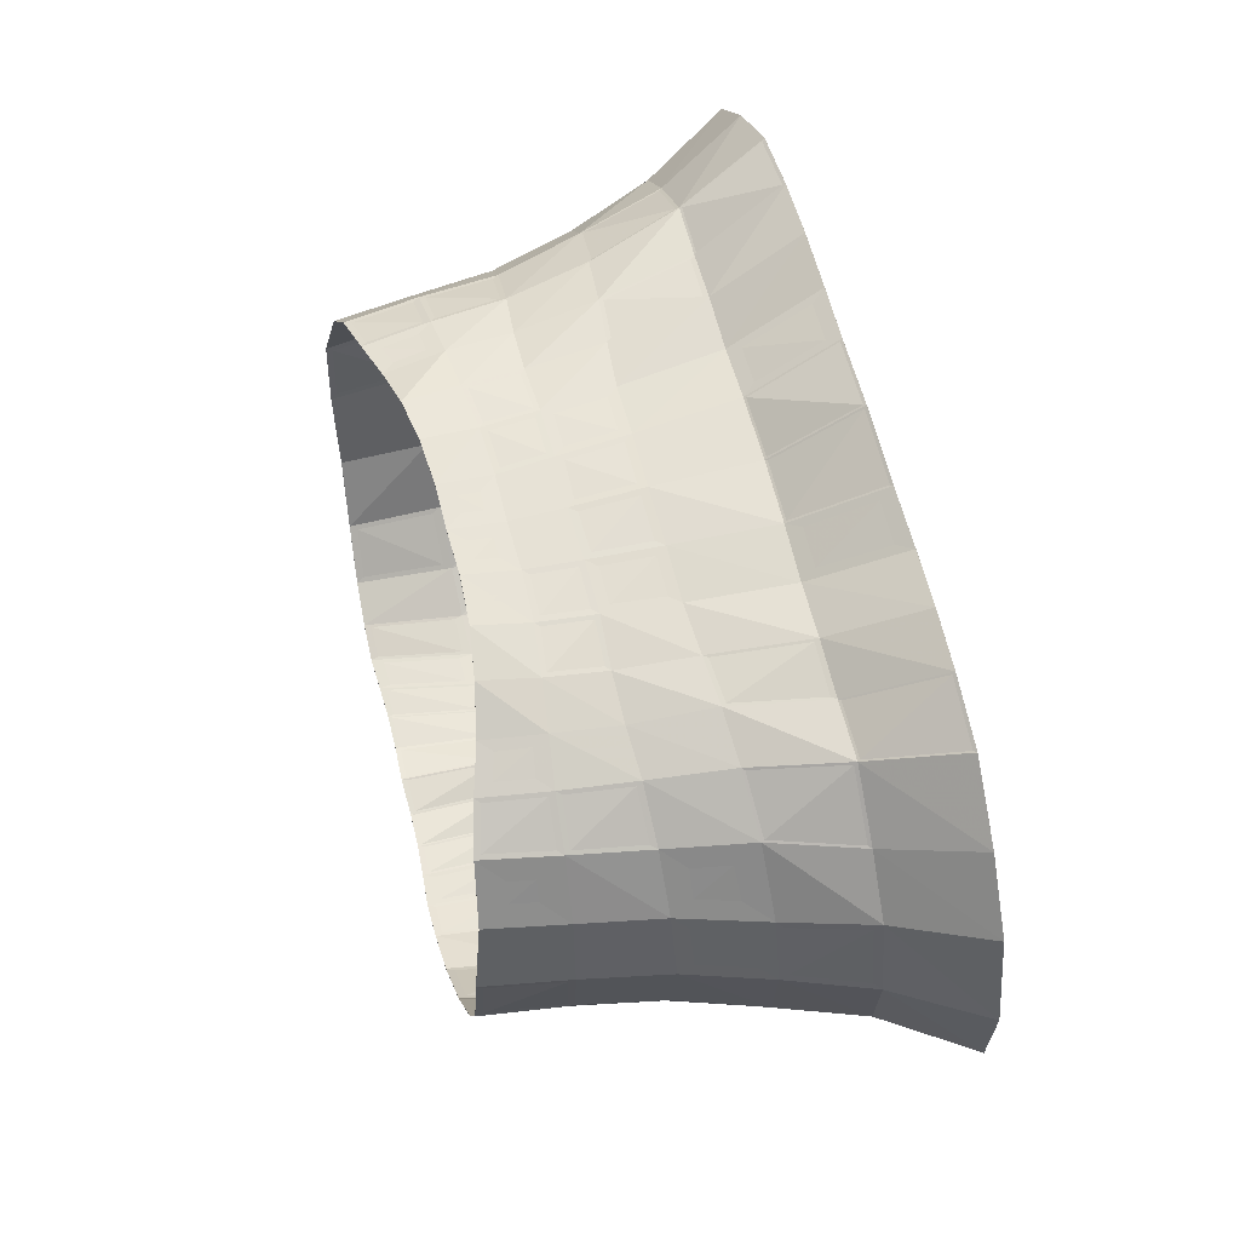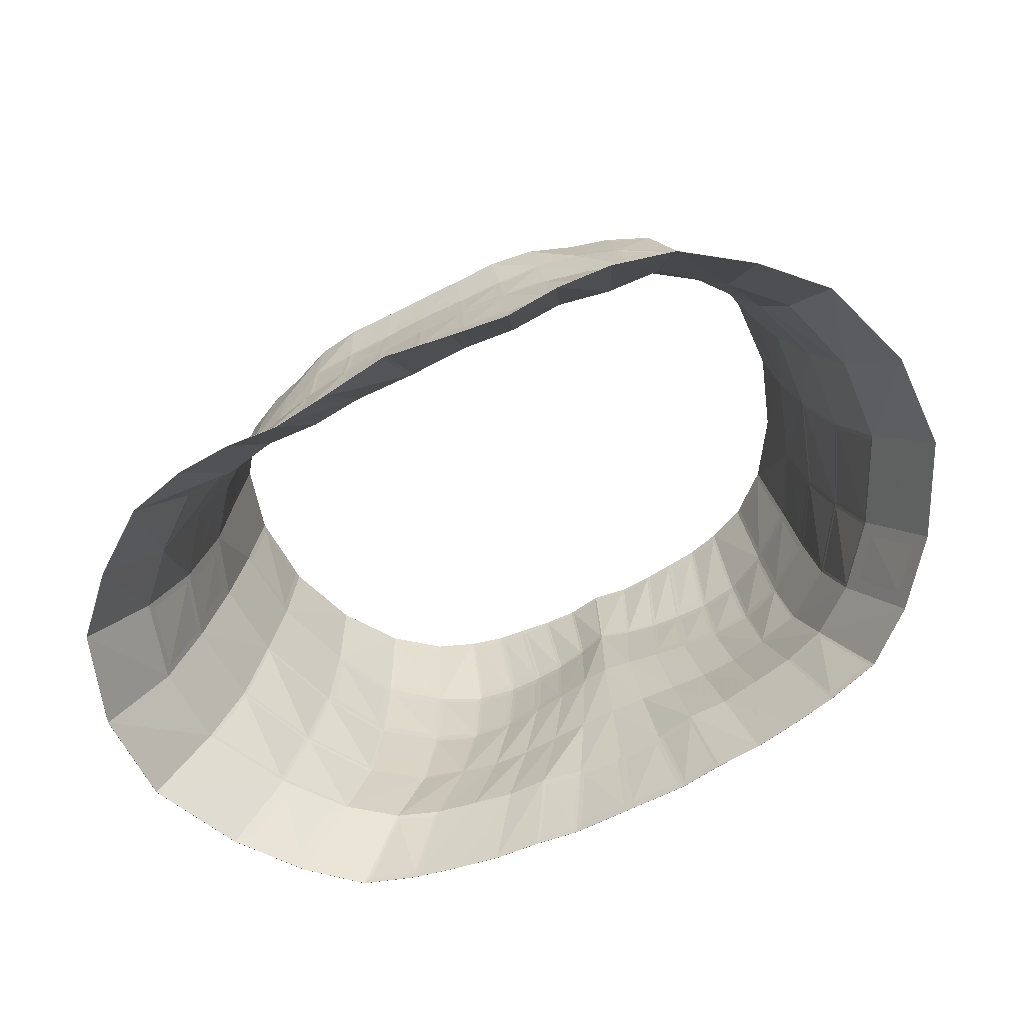
<metadata>
{"format":"obj","ext":"obj","renderer":"f3d","projection":"perspective","resolution":1024,"background":"white","views":[{"elev":62.8,"azim":-104.1,"up":"+Z"},{"elev":-66.9,"azim":26.6,"up":"+Y"}]}
</metadata>
<code>
v -0.9658 -0.8848 -0.4412
v -0.6455 -0.858 -0.6502
v -0.5106 -0.8548 -0.6857
v -0.3893 -0.8625 -0.6946
v -0.2697 -0.8689 -0.704
v -0.8357 -1.041 0.9362
v -0.6777 -1.087 0.9918
v -0.3439 -1.146 1.091
v -0.9982 -1.001 0.8534
v -0.5146 -1.121 1.061
v -0.7972 -0.867 -0.5864
v -1.113 -0.905 -0.2162
v -1.212 -0.9151 0.07
v -1.143 -0.974 0.6589
v -1.224 -0.9316 0.383
v -0.1343 -0.8695 -0.7098
v -0.1669 -1.154 1.091
v 0.966 -0.8848 -0.4412
v 0.6473 -0.858 -0.6502
v 0.5128 -0.8548 -0.6857
v 0.3919 -0.8625 -0.6946
v 0.2727 -0.8689 -0.704
v 0.0015 -0.865 -0.691
v 0.8299 -1.033 0.9361
v 0.6711 -1.076 0.9917
v 0.3405 -1.135 1.091
v 0.9947 -0.9961 0.8533
v 0.509 -1.109 1.061
v 0.7982 -0.867 -0.5864
v 1.113 -0.905 -0.2162
v 1.212 -0.9151 0.07
v 1.142 -0.973 0.6589
v 1.224 -0.9316 0.383
v 0.1373 -0.8695 -0.7098
v 0.1651 -1.148 1.091
v -1.011 -1.239 -0.5225
v -0.6501 -1.235 -0.7585
v -0.4922 -1.234 -0.7855
v -0.3594 -1.234 -0.7839
v -0.2398 -1.234 -0.7763
v -0.8738 -1.283 0.9408
v -0.7116 -1.303 1
v -0.3624 -1.341 1.053
v -1.044 -1.27 0.843
v -0.5431 -1.322 1.039
v -0.8205 -1.237 -0.6748
v -1.143 -1.239 -0.265
v -1.25 -1.239 0.0573
v -1.19 -1.256 0.6443
v -1.273 -1.241 0.3743
v -0.1161 -1.234 -0.7549
v -0.177 -1.345 1.057
v 1.012 -1.239 -0.5225
v 0.6527 -1.235 -0.7585
v 0.4958 -1.234 -0.7855
v 0.3634 -1.234 -0.7839
v 0.244 -1.234 -0.7763
v 0.0021 -1.235 -0.7196
v 0.8678 -1.274 0.9409
v 0.7053 -1.292 1
v 0.3593 -1.331 1.053
v 1.04 -1.264 0.8431
v 0.5379 -1.31 1.039
v 0.8221 -1.237 -0.6748
v 1.143 -1.239 -0.265
v 1.25 -1.239 0.0573
v 1.189 -1.255 0.6443
v 1.273 -1.241 0.3743
v 0.1203 -1.234 -0.7549
v 0.1752 -1.341 1.057
v -1.045 -1.552 -0.559
v -0.678 -1.55 -0.773
v -0.5159 -1.55 -0.7893
v -0.3675 -1.55 -0.7783
v -0.2329 -1.549 -0.7619
v -0.9033 -1.546 0.9371
v -0.7344 -1.535 0.9856
v -0.3804 -1.544 1.049
v -1.084 -1.55 0.8173
v -0.5637 -1.534 1.022
v -0.8478 -1.552 -0.7046
v -1.191 -1.553 -0.2968
v -1.309 -1.552 0.054
v -1.238 -1.552 0.6254
v -1.332 -1.553 0.3716
v -0.1085 -1.55 -0.741
v -0.1927 -1.541 1.062
v 1.045 -1.552 -0.559
v 0.6798 -1.55 -0.773
v 0.5185 -1.55 -0.7893
v 0.3707 -1.55 -0.7783
v 0.2361 -1.549 -0.7619
v 0.0016 -1.549 -0.7271
v 0.8987 -1.539 0.9372
v 0.7291 -1.526 0.9857
v 0.3778 -1.535 1.049
v 1.081 -1.546 0.8174
v 0.5593 -1.524 1.022
v 0.8488 -1.552 -0.7046
v 1.191 -1.553 -0.2968
v 1.309 -1.552 0.054
v 1.237 -1.551 0.6255
v 1.332 -1.553 0.3716
v 0.1117 -1.55 -0.741
v 0.1913 -1.538 1.062
v -1.087 -1.864 -0.5621
v -0.725 -1.867 -0.7508
v -0.5775 -1.867 -0.7804
v -0.4307 -1.866 -0.7881
v -0.2855 -1.865 -0.7838
v -0.9513 -1.838 0.9769
v -0.7627 -1.827 1.026
v -0.4055 -1.8 1.049
v -1.153 -1.851 0.8584
v -0.5877 -1.812 1.037
v -0.8962 -1.866 -0.705
v -1.263 -1.861 -0.2993
v -1.404 -1.859 0.0282
v -1.331 -1.859 0.6326
v -1.425 -1.859 0.3628
v -0.1431 -1.863 -0.7759
v -0.2089 -1.798 1.07
v 1.087 -1.864 -0.5621
v 0.7255 -1.867 -0.7508
v 0.5783 -1.867 -0.7804
v 0.4319 -1.866 -0.7881
v 0.2868 -1.865 -0.7838
v 0.0007 -1.862 -0.7726
v 0.9492 -1.834 0.977
v 0.7595 -1.821 1.026
v 0.4035 -1.793 1.05
v 1.153 -1.85 0.8585
v 0.5846 -1.806 1.037
v 0.8964 -1.866 -0.705
v 1.263 -1.861 -0.2993
v 1.404 -1.859 0.0282
v 1.331 -1.859 0.6326
v 1.425 -1.859 0.3628
v 0.1445 -1.863 -0.7759
v 0.2083 -1.795 1.07
v -1.165 -2.174 -0.5219
v -0.8177 -2.183 -0.7176
v -0.6589 -2.184 -0.7481
v -0.5039 -2.184 -0.7767
v -0.3462 -2.183 -0.7796
v -1.044 -2.169 1.041
v -0.8366 -2.167 1.053
v -0.4404 -2.166 1.079
v -1.26 -2.167 0.8719
v -0.642 -2.164 1.089
v -0.9865 -2.179 -0.6584
v -1.349 -2.17 -0.2895
v -1.517 -2.166 0.0416
v -1.438 -2.165 0.6877
v -1.536 -2.164 0.366
v -0.1846 -2.181 -0.8117
v -0.2381 -2.167 1.097
v 1.165 -2.174 -0.5219
v 0.8177 -2.183 -0.7176
v 0.6589 -2.184 -0.7481
v 0.5039 -2.184 -0.7767
v 0.3463 -2.183 -0.7796
v 0 -2.181 -0.8187
v 1.044 -2.169 1.041
v 0.8363 -2.167 1.053
v 0.4398 -2.164 1.079
v 0.0001 -2.171 1.093
v 1.26 -2.167 0.8719
v 0.6415 -2.163 1.089
v 0.9865 -2.179 -0.6584
v 1.349 -2.17 -0.2895
v 1.517 -2.166 0.0416
v 1.438 -2.165 0.6877
v 1.536 -2.164 0.366
v 0.1846 -2.181 -0.8117
v 0.2379 -2.167 1.097
v -1.351 -2.501 -0.5447
v -0.9381 -2.535 -0.7671
v -0.7651 -2.542 -0.8002
v -0.5909 -2.544 -0.83
v -0.4135 -2.544 -0.8426
v -1.155 -2.489 1.174
v -0.9137 -2.491 1.234
v -0.4913 -2.5 1.233
v -1.402 -2.484 0.996
v -0.7023 -2.495 1.247
v -1.15 -2.518 -0.7085
v -1.548 -2.49 -0.3011
v -1.722 -2.479 0.0447
v -1.607 -2.478 0.7839
v -1.733 -2.475 0.4124
v -0.2438 -2.546 -0.8644
v -0.2765 -2.493 1.257
v 1.351 -2.501 -0.5447
v 0.9381 -2.535 -0.7671
v 0.7651 -2.542 -0.8002
v -0 -2.55 -0.8617
v 0.5909 -2.544 -0.83
v 0.4135 -2.544 -0.8426
v 1.155 -2.489 1.174
v 0 -2.487 1.294
v 0.9137 -2.491 1.234
v 0.4913 -2.5 1.233
v 1.402 -2.484 0.996
v 0.7023 -2.495 1.247
v 1.15 -2.518 -0.7085
v 1.548 -2.49 -0.3011
v 1.722 -2.479 0.0447
v 1.607 -2.478 0.7839
v 1.733 -2.475 0.4124
v 0.2438 -2.546 -0.8644
v -0.0001 -1.793 1.083
v -0.0005 -1.533 1.065
v -0.0007 -1.34 1.06
v -0.0006 -1.148 1.091
v 0.2765 -2.493 1.257
v -0.965 -0.885 -0.4406
v -0.6452 -0.8582 -0.6493
v -0.5104 -0.8551 -0.6847
v -0.3892 -0.8627 -0.6936
v -0.2698 -0.8691 -0.7031
v -0.8354 -1.041 0.9352
v -0.6774 -1.087 0.9908
v -0.3438 -1.146 1.09
v -0.9976 -1.001 0.8526
v -0.5144 -1.121 1.06
v -0.7967 -0.8673 -0.5856
v -1.112 -0.9052 -0.2158
v -1.211 -0.9152 0.0702
v -1.142 -0.974 0.6585
v -1.223 -0.9317 0.3829
v -0.1345 -0.8696 -0.7088
v -0.1669 -1.154 1.09
v 0.9652 -0.885 -0.4406
v 0.6469 -0.8582 -0.6493
v 0.5127 -0.8551 -0.6847
v 0.3919 -0.8627 -0.6936
v 0.2727 -0.8691 -0.7031
v 0.0015 -0.8651 -0.69
v 0.8295 -1.033 0.9352
v 0.6708 -1.076 0.9907
v 0.3404 -1.135 1.09
v 0.994 -0.9961 0.8525
v 0.5088 -1.109 1.06
v 0.7977 -0.8673 -0.5856
v 1.112 -0.9052 -0.2158
v 1.211 -0.9152 0.0702
v 1.141 -0.9731 0.6584
v 1.223 -0.9317 0.3829
v 0.1374 -0.8696 -0.7088
v 0.1651 -1.148 1.09
v -1.01 -1.239 -0.5218
v -0.6498 -1.235 -0.7575
v -0.4921 -1.235 -0.7845
v -0.3594 -1.234 -0.7829
v -0.2399 -1.234 -0.7753
v -0.8734 -1.283 0.9399
v -0.7114 -1.303 0.9993
v -0.3624 -1.341 1.052
v -1.044 -1.27 0.8423
v -0.543 -1.322 1.038
v -0.82 -1.237 -0.674
v -1.142 -1.239 -0.2646
v -1.249 -1.239 0.0575
v -1.19 -1.256 0.6439
v -1.272 -1.241 0.3742
v -0.1162 -1.234 -0.7539
v -0.177 -1.345 1.056
v 1.011 -1.239 -0.5218
v 0.6525 -1.235 -0.7575
v 0.4957 -1.235 -0.7845
v 0.3635 -1.234 -0.7829
v 0.2441 -1.234 -0.7753
v 0.0021 -1.235 -0.7185
v 0.8674 -1.274 0.94
v 0.705 -1.292 0.9993
v 0.3593 -1.331 1.052
v 1.04 -1.264 0.8423
v 0.5377 -1.31 1.038
v 0.8216 -1.237 -0.674
v 1.142 -1.239 -0.2646
v 1.249 -1.239 0.0575
v 1.188 -1.255 0.6439
v 1.272 -1.241 0.3742
v 0.1205 -1.234 -0.7539
v 0.1752 -1.341 1.056
v -1.044 -1.552 -0.5583
v -0.6777 -1.55 -0.772
v -0.5158 -1.55 -0.7883
v -0.3676 -1.55 -0.7773
v -0.233 -1.549 -0.7609
v -0.9029 -1.546 0.9361
v -0.7342 -1.536 0.9846
v -0.3803 -1.544 1.048
v -1.083 -1.55 0.8165
v -0.5635 -1.535 1.021
v -0.8473 -1.552 -0.7037
v -1.19 -1.553 -0.2964
v -1.308 -1.553 0.0542
v -1.237 -1.552 0.6249
v -1.331 -1.553 0.3715
v -0.1086 -1.55 -0.74
v -0.1927 -1.541 1.061
v 1.044 -1.552 -0.5583
v 0.6796 -1.55 -0.772
v 0.5185 -1.55 -0.7883
v 0.3707 -1.55 -0.7773
v 0.2362 -1.549 -0.7609
v 0.0016 -1.55 -0.7261
v 0.8983 -1.539 0.9363
v 0.7289 -1.526 0.9848
v 0.3777 -1.535 1.048
v 1.081 -1.546 0.8166
v 0.5591 -1.524 1.021
v 0.8483 -1.552 -0.7037
v 1.19 -1.553 -0.2964
v 1.308 -1.553 0.0542
v 1.236 -1.551 0.625
v 1.331 -1.553 0.3715
v 0.1119 -1.55 -0.74
v 0.1913 -1.538 1.061
v -1.086 -1.864 -0.5614
v -0.7247 -1.867 -0.7499
v -0.5774 -1.867 -0.7794
v -0.4307 -1.866 -0.7871
v -0.2855 -1.865 -0.7828
v -0.951 -1.838 0.976
v -0.7625 -1.827 1.025
v -0.4055 -1.8 1.048
v -1.153 -1.851 0.8577
v -0.5876 -1.813 1.036
v -0.8958 -1.866 -0.7041
v -1.262 -1.861 -0.2988
v -1.403 -1.859 0.0284
v -1.33 -1.859 0.6322
v -1.424 -1.859 0.3627
v -0.1432 -1.863 -0.7749
v -0.2089 -1.798 1.069
v 1.086 -1.864 -0.5614
v 0.7253 -1.867 -0.7499
v 0.5782 -1.867 -0.7794
v 0.4319 -1.866 -0.7871
v 0.2868 -1.865 -0.7828
v 0.0007 -1.862 -0.7716
v 0.9489 -1.835 0.9761
v 0.7593 -1.821 1.025
v 0.4034 -1.794 1.049
v 1.152 -1.85 0.8578
v 0.5845 -1.806 1.036
v 0.8959 -1.866 -0.7041
v 1.262 -1.861 -0.2988
v 1.403 -1.859 0.0284
v 1.33 -1.859 0.6322
v 1.424 -1.859 0.3627
v 0.1445 -1.863 -0.7749
v 0.2082 -1.795 1.069
v -1.164 -2.174 -0.5212
v -0.8174 -2.183 -0.7166
v -0.6588 -2.184 -0.7471
v -0.5038 -2.184 -0.7757
v -0.3462 -2.183 -0.7786
v -1.044 -2.17 1.04
v -0.8365 -2.168 1.052
v -0.4404 -2.166 1.077
v -1.259 -2.167 0.8712
v -0.642 -2.164 1.088
v -0.986 -2.179 -0.6575
v -1.348 -2.17 -0.289
v -1.516 -2.166 0.0419
v -1.438 -2.166 0.6872
v -1.535 -2.164 0.3659
v -0.1845 -2.181 -0.8107
v -0.238 -2.168 1.097
v 1.164 -2.174 -0.5212
v 0.8174 -2.183 -0.7166
v 0.6588 -2.184 -0.7471
v 0.5038 -2.184 -0.7757
v 0.3462 -2.183 -0.7786
v 0 -2.181 -0.8178
v 1.044 -2.17 1.04
v 0.8362 -2.167 1.052
v 0.4398 -2.164 1.078
v 0.0001 -2.171 1.092
v 1.259 -2.167 0.8712
v 0.6414 -2.163 1.088
v 0.986 -2.179 -0.6575
v 1.348 -2.17 -0.289
v 1.516 -2.166 0.0419
v 1.438 -2.166 0.6872
v 1.535 -2.164 0.3659
v 0.1845 -2.181 -0.8107
v 0.2378 -2.167 1.097
v -1.351 -2.502 -0.5441
v -0.9379 -2.536 -0.7662
v -0.7649 -2.542 -0.7993
v -0.5908 -2.544 -0.829
v -0.4134 -2.544 -0.8417
v -1.155 -2.49 1.173
v -0.9136 -2.491 1.233
v -0.4912 -2.5 1.232
v -1.402 -2.485 0.9953
v -0.7023 -2.495 1.246
v -1.149 -2.519 -0.7076
v -1.547 -2.49 -0.3006
v -1.722 -2.48 0.045
v -1.607 -2.479 0.7834
v -1.732 -2.476 0.4123
v -0.2437 -2.546 -0.8634
v -0.2765 -2.494 1.256
v 1.351 -2.502 -0.5441
v 0.9379 -2.536 -0.7662
v 0.7649 -2.542 -0.7993
v -0 -2.55 -0.8607
v 0.5908 -2.544 -0.829
v 0.4134 -2.544 -0.8416
v 1.155 -2.49 1.173
v 0 -2.487 1.293
v 0.9136 -2.491 1.233
v 0.4912 -2.5 1.232
v 1.402 -2.485 0.9953
v 0.7023 -2.495 1.246
v 1.149 -2.519 -0.7076
v 1.547 -2.49 -0.3006
v 1.722 -2.48 0.045
v 1.607 -2.479 0.7834
v 1.732 -2.476 0.4123
v 0.2437 -2.546 -0.8634
v -0.0001 -1.793 1.082
v -0.0005 -1.533 1.064
v -0.0007 -1.34 1.06
v -0.0006 -1.148 1.09
v 0.2765 -2.494 1.256
f 24 59 62 27
f 15 13 48 50
f 25 60 59 24
f 17 8 43 52
f 35 70 61 26
f 3 4 39 38
f 1 11 46 36
f 62 97 102 67
f 215 17 52 214
f 22 57 69 34
f 13 12 47 48
f 26 61 63 28
f 8 10 45 43
f 19 54 55 20
f 11 2 37 46
f 21 56 57 22
f 16 23 58 51
f 33 68 66 31
f 2 3 38 37
f 29 64 54 19
f 10 7 42 45
f 30 65 53 18
f 5 16 51 40
f 27 62 67 32
f 14 15 50 49
f 31 66 65 30
f 6 9 44 41
f 32 67 68 33
f 9 14 49 44
f 20 55 56 21
f 4 5 40 39
f 28 63 60 25
f 12 1 36 47
f 18 53 64 29
f 7 6 41 42
f 54 89 90 55
f 44 49 84 79
f 60 95 94 59
f 39 40 75 74
f 64 99 89 54
f 47 36 71 82
f 68 103 101 66
f 42 41 76 77
f 57 92 104 69
f 50 48 83 85
f 91 126 127 92
f 52 43 78 87
f 65 100 88 53
f 38 39 74 73
f 66 101 100 65
f 36 46 81 71
f 97 132 137 102
f 214 52 87 213
f 48 47 82 83
f 43 45 80 78
f 61 96 98 63
f 46 37 72 81
f 59 94 97 62
f 51 58 93 86
f 56 91 92 57
f 37 38 73 72
f 53 88 99 64
f 45 42 77 80
f 67 102 103 68
f 40 51 86 75
f 63 98 95 60
f 49 50 85 84
f 55 90 91 56
f 41 44 79 76
f 92 127 139 104
f 79 84 119 114
f 103 138 136 101
f 74 75 110 109
f 89 124 125 90
f 82 71 106 117
f 105 140 131 96
f 77 76 111 112
f 102 137 138 103
f 85 83 118 120
f 130 165 164 129
f 87 78 113 122
f 95 130 129 94
f 73 74 109 108
f 99 134 124 89
f 71 81 116 106
f 138 174 172 136
f 213 87 122 212
f 98 133 130 95
f 83 82 117 118
f 101 136 135 100
f 78 80 115 113
f 81 72 107 116
f 126 161 162 127
f 86 93 128 121
f 100 135 123 88
f 72 73 108 107
f 96 131 133 98
f 80 77 112 115
f 135 171 158 123
f 75 86 121 110
f 94 129 132 97
f 84 85 120 119
f 76 79 114 111
f 123 158 170 134
f 109 110 145 144
f 133 169 165 130
f 117 106 141 152
f 112 111 146 147
f 129 164 168 132
f 120 118 153 155
f 165 202 200 164
f 122 113 148 157
f 125 160 161 126
f 108 109 144 143
f 106 116 151 141
f 174 210 208 172
f 212 122 157 167
f 127 162 175 139
f 118 117 152 153
f 131 166 169 133
f 113 115 150 148
f 124 159 160 125
f 116 107 142 151
f 161 198 199 162
f 121 128 163 156
f 140 176 166 131
f 107 108 143 142
f 134 170 159 124
f 115 112 147 150
f 171 207 194 158
f 110 121 156 145
f 132 168 173 137
f 119 120 155 154
f 136 172 171 135
f 111 114 149 146
f 137 173 174 138
f 114 119 154 149
f 144 145 181 180
f 169 205 202 165
f 152 141 177 188
f 147 146 182 183
f 164 200 204 168
f 155 153 189 191
f 214 213 105 70
f 157 148 184 193
f 160 196 198 161
f 143 144 180 179
f 141 151 187 177
f 104 139 128 93
f 167 157 193 201
f 162 199 211 175
f 153 152 188 189
f 166 203 205 169
f 148 150 186 184
f 159 195 196 160
f 151 142 178 187
f 34 69 58 23
f 156 163 197 192
f 176 216 203 166
f 142 143 179 178
f 170 206 195 159
f 150 147 183 186
f 69 104 93 58
f 145 156 192 181
f 168 204 209 173
f 154 155 191 190
f 172 208 207 171
f 146 149 185 182
f 173 209 210 174
f 149 154 190 185
f 158 194 206 170
f 70 105 96 61
f 88 123 134 99
f 90 125 126 91
f 213 212 140 105
f 212 167 176 140
f 139 175 163 128
f 167 201 216 176
f 175 211 197 163
f 215 214 70 35
f 243 278 275 240
f 266 264 229 231
f 240 275 276 241
f 268 259 224 233
f 242 277 286 251
f 254 255 220 219
f 252 262 227 217
f 283 318 313 278
f 430 268 233 431
f 250 285 273 238
f 264 263 228 229
f 244 279 277 242
f 259 261 226 224
f 236 271 270 235
f 262 253 218 227
f 238 273 272 237
f 267 274 239 232
f 247 282 284 249
f 253 254 219 218
f 235 270 280 245
f 261 258 223 226
f 234 269 281 246
f 256 267 232 221
f 248 283 278 243
f 265 266 231 230
f 246 281 282 247
f 257 260 225 222
f 249 284 283 248
f 260 265 230 225
f 237 272 271 236
f 255 256 221 220
f 241 276 279 244
f 263 252 217 228
f 245 280 269 234
f 258 257 222 223
f 271 306 305 270
f 295 300 265 260
f 275 310 311 276
f 290 291 256 255
f 270 305 315 280
f 298 287 252 263
f 282 317 319 284
f 293 292 257 258
f 285 320 308 273
f 301 299 264 266
f 308 343 342 307
f 303 294 259 268
f 269 304 316 281
f 289 290 255 254
f 281 316 317 282
f 287 297 262 252
f 318 353 348 313
f 429 303 268 430
f 299 298 263 264
f 294 296 261 259
f 279 314 312 277
f 297 288 253 262
f 278 313 310 275
f 302 309 274 267
f 273 308 307 272
f 288 289 254 253
f 280 315 304 269
f 296 293 258 261
f 284 319 318 283
f 291 302 267 256
f 276 311 314 279
f 300 301 266 265
f 272 307 306 271
f 292 295 260 257
f 320 355 343 308
f 330 335 300 295
f 317 352 354 319
f 325 326 291 290
f 306 341 340 305
f 333 322 287 298
f 312 347 356 321
f 328 327 292 293
f 319 354 353 318
f 336 334 299 301
f 345 380 381 346
f 338 329 294 303
f 310 345 346 311
f 324 325 290 289
f 305 340 350 315
f 322 332 297 287
f 352 388 390 354
f 428 338 303 429
f 311 346 349 314
f 334 333 298 299
f 316 351 352 317
f 329 331 296 294
f 332 323 288 297
f 343 378 377 342
f 337 344 309 302
f 304 339 351 316
f 323 324 289 288
f 314 349 347 312
f 331 328 293 296
f 339 374 387 351
f 326 337 302 291
f 313 348 345 310
f 335 336 301 300
f 327 330 295 292
f 350 386 374 339
f 360 361 326 325
f 346 381 385 349
f 368 357 322 333
f 363 362 327 328
f 348 384 380 345
f 371 369 334 336
f 380 416 418 381
f 373 364 329 338
f 342 377 376 341
f 359 360 325 324
f 357 367 332 322
f 388 424 426 390
f 383 373 338 428
f 355 391 378 343
f 369 368 333 334
f 349 385 382 347
f 364 366 331 329
f 341 376 375 340
f 367 358 323 332
f 378 415 414 377
f 372 379 344 337
f 347 382 392 356
f 358 359 324 323
f 340 375 386 350
f 366 363 328 331
f 374 410 423 387
f 361 372 337 326
f 353 389 384 348
f 370 371 336 335
f 351 387 388 352
f 362 365 330 327
f 354 390 389 353
f 365 370 335 330
f 396 397 361 360
f 381 418 421 385
f 404 393 357 368
f 399 398 362 363
f 384 420 416 380
f 407 405 369 371
f 286 321 429 430
f 409 400 364 373
f 377 414 412 376
f 395 396 360 359
f 393 403 367 357
f 309 344 355 320
f 417 409 373 383
f 391 427 415 378
f 405 404 368 369
f 385 421 419 382
f 400 402 366 364
f 376 412 411 375
f 403 394 358 367
f 239 274 285 250
f 408 413 379 372
f 382 419 432 392
f 394 395 359 358
f 375 411 422 386
f 402 399 363 366
f 274 309 320 285
f 397 408 372 361
f 389 425 420 384
f 406 407 371 370
f 387 423 424 388
f 398 401 365 362
f 390 426 425 389
f 401 406 370 365
f 386 422 410 374
f 277 312 321 286
f 315 350 339 304
f 307 342 341 306
f 321 356 428 429
f 356 392 383 428
f 344 379 391 355
f 392 432 417 383
f 379 413 427 391
f 251 286 430 431
f 25 241 244 28
f 28 244 242 26
f 26 242 251 35
f 35 251 431 215
f 215 431 233 17
f 17 233 224 8
f 8 224 226 10
f 10 226 223 7
f 7 223 222 6
f 6 222 225 9
f 9 225 230 14
f 14 230 231 15
f 15 231 229 13
f 13 229 228 12
f 12 228 217 1
f 1 217 227 11
f 11 227 218 2
f 2 218 219 3
f 3 219 220 4
f 4 220 221 5
f 5 221 232 16
f 16 232 239 23
f 23 239 250 34
f 34 250 238 22
f 22 238 237 21
f 21 237 236 20
f 20 236 235 19
f 19 235 245 29
f 29 245 234 18
f 18 234 246 30
f 30 246 247 31
f 31 247 249 33
f 33 249 248 32
f 32 248 243 27
f 27 243 240 24
f 24 240 241 25
f 199 415 427 211
f 211 427 413 197
f 197 413 408 192
f 192 408 397 181
f 181 397 396 180
f 180 396 395 179
f 179 395 394 178
f 178 394 403 187
f 187 403 393 177
f 177 393 404 188
f 188 404 405 189
f 189 405 407 191
f 191 407 406 190
f 190 406 401 185
f 185 401 398 182
f 182 398 399 183
f 183 399 402 186
f 186 402 400 184
f 184 400 409 193
f 193 409 417 201
f 201 417 432 216
f 216 432 419 203
f 203 419 421 205
f 205 421 418 202
f 202 418 416 200
f 200 416 420 204
f 204 420 425 209
f 209 425 426 210
f 210 426 424 208
f 208 424 423 207
f 207 423 410 194
f 194 410 422 206
f 206 422 411 195
f 195 411 412 196
f 196 412 414 198
f 198 414 415 199

</code>
